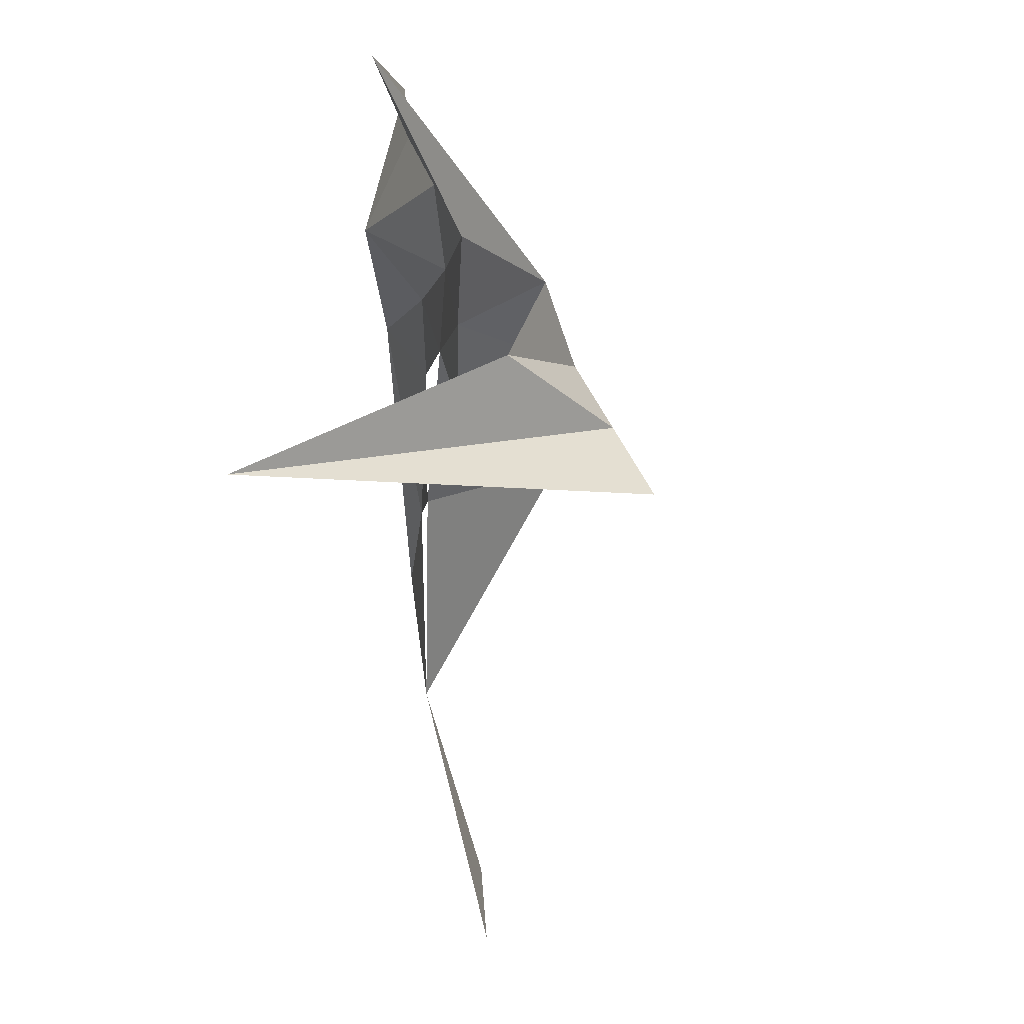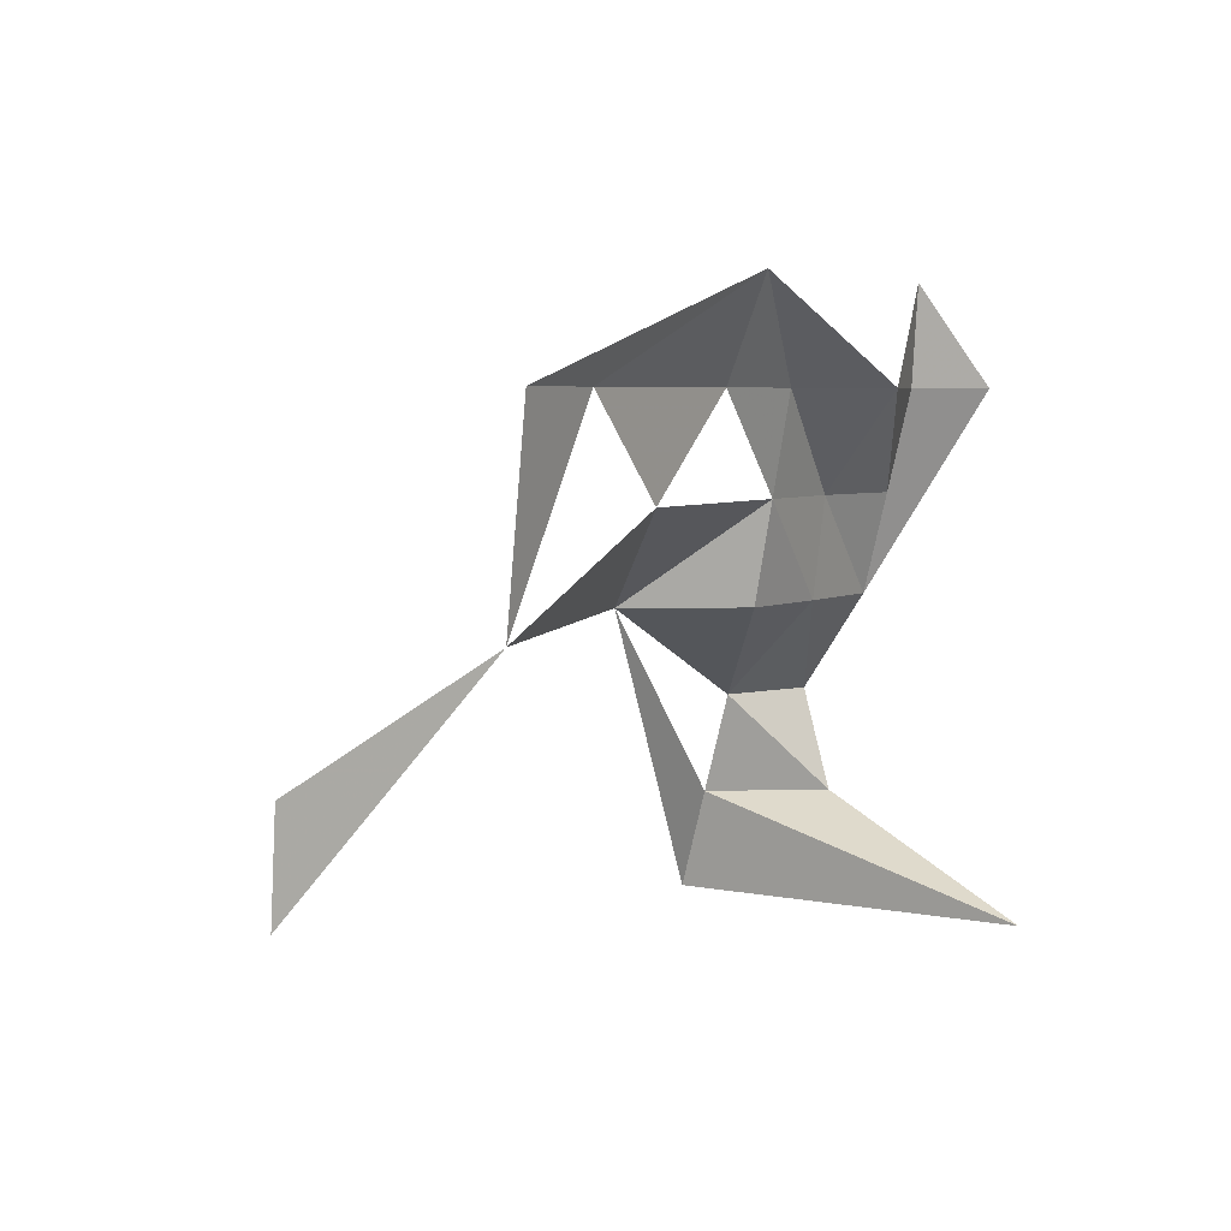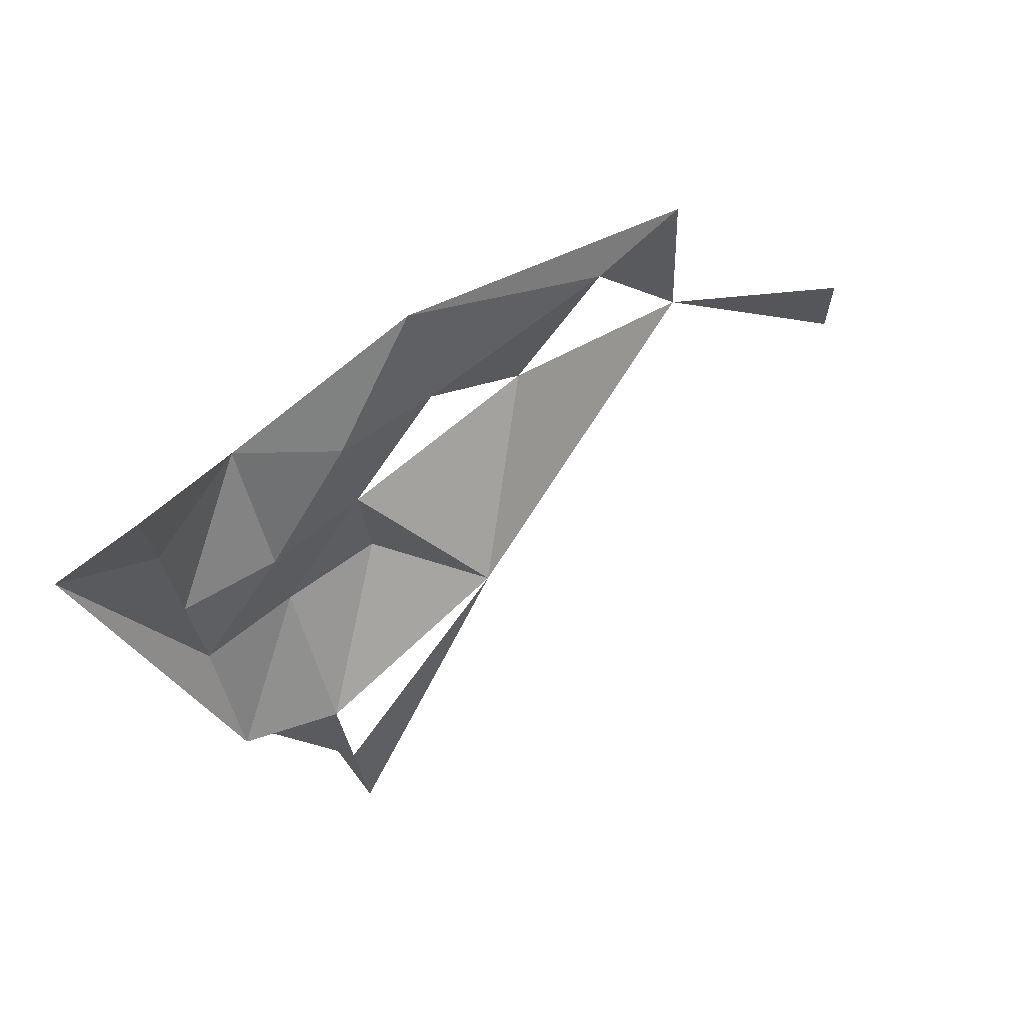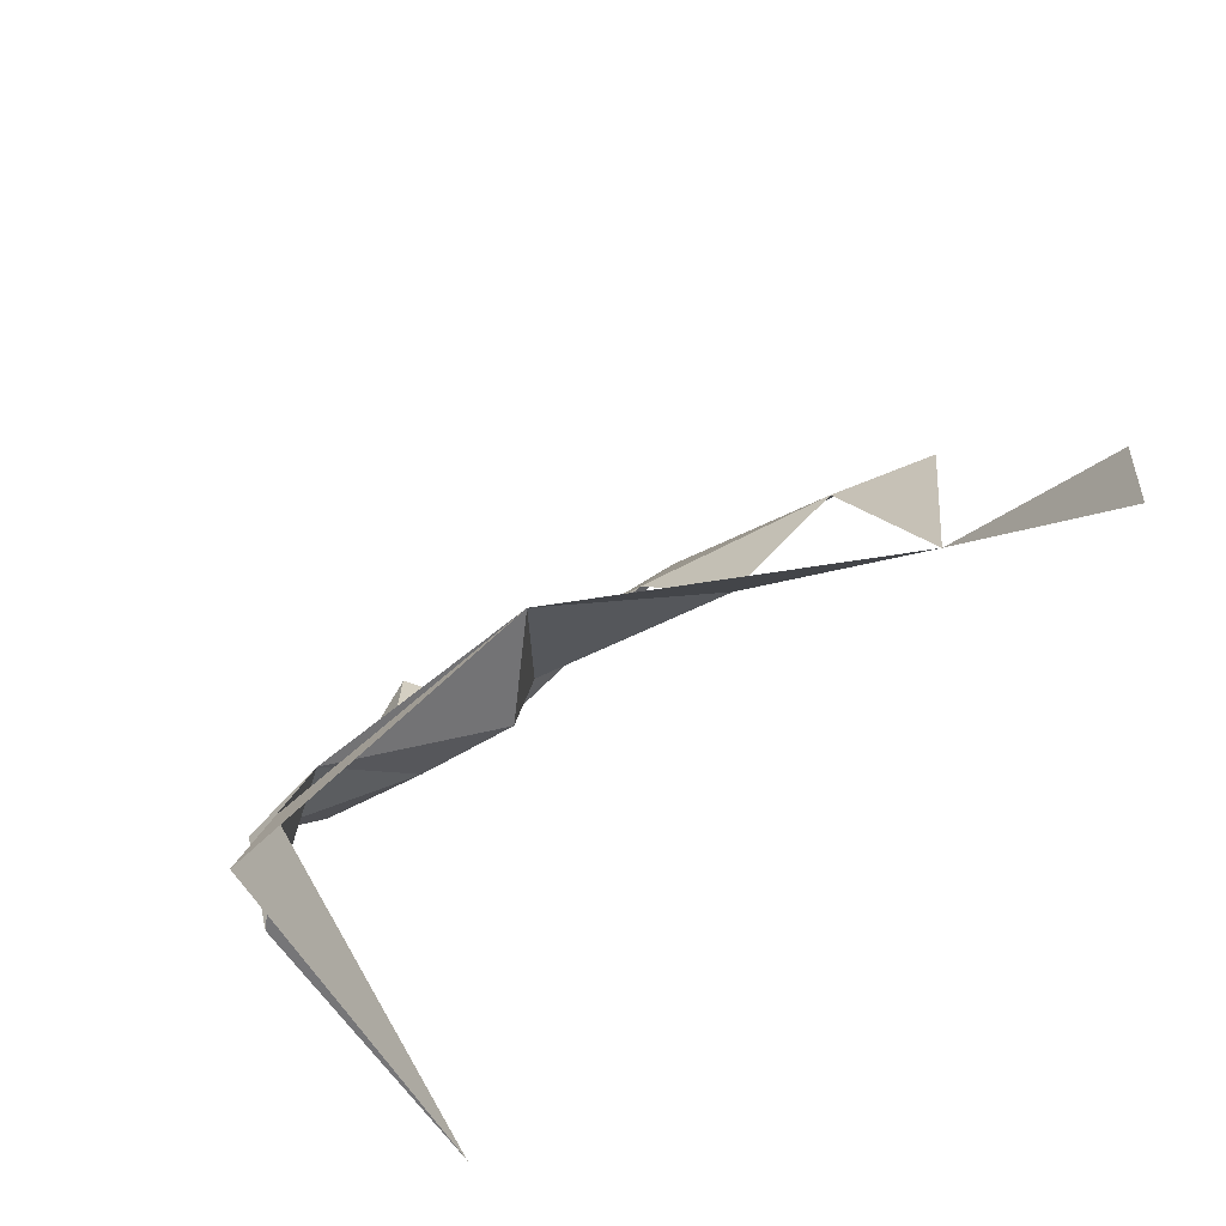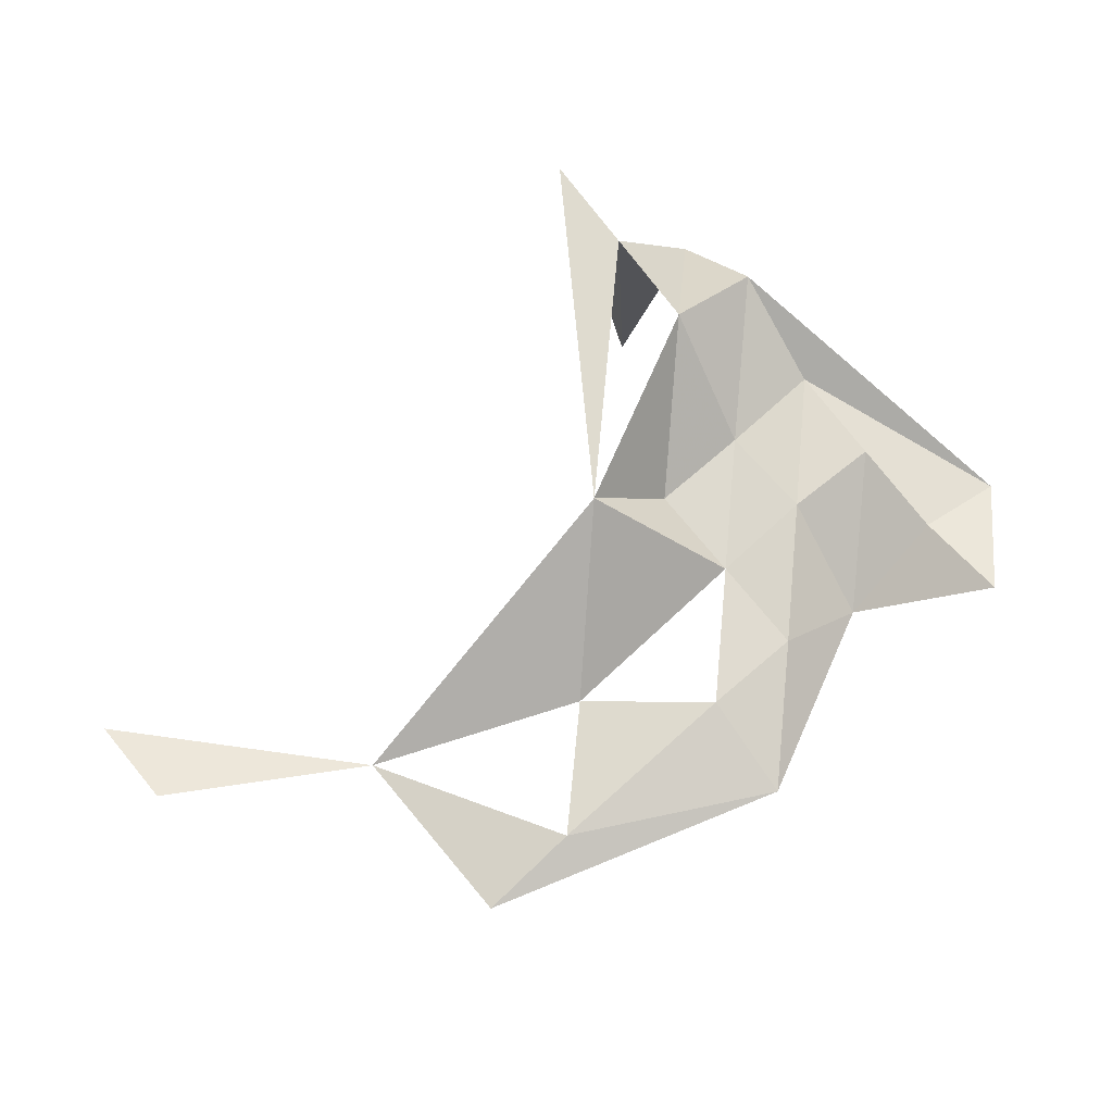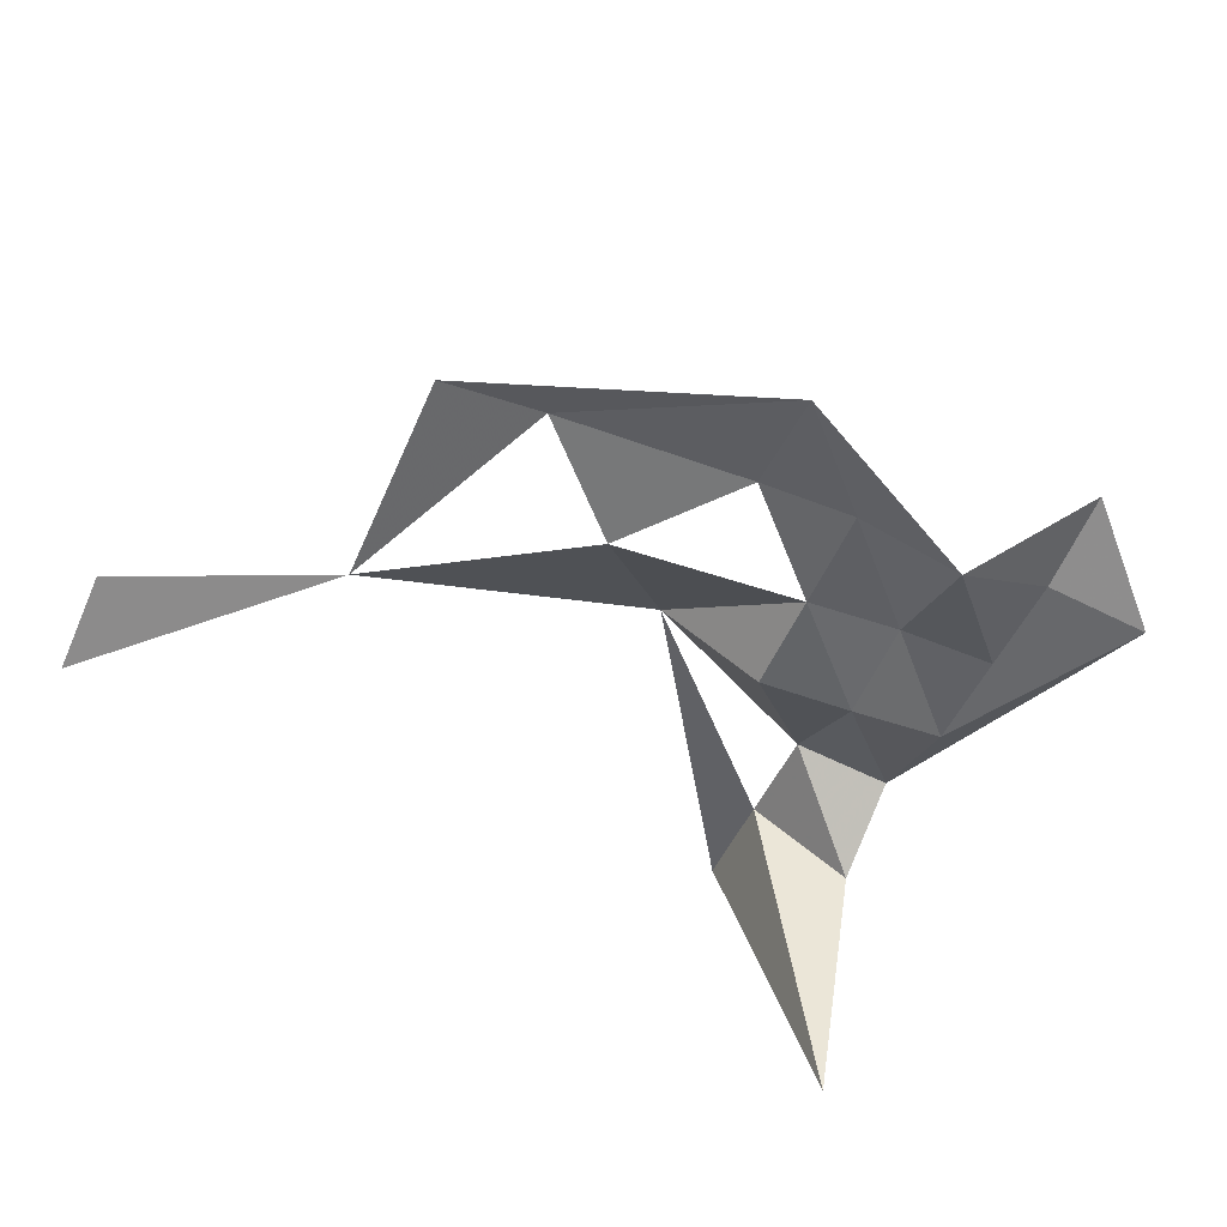
<metadata>
{"format":"obj","ext":"obj","renderer":"f3d","projection":"perspective","resolution":1024,"background":"white","views":[{"elev":-48.8,"azim":-77.7,"up":"+Y"},{"elev":5.0,"azim":138.4,"up":"+Y"},{"elev":75.0,"azim":-21.7,"up":"+Y"},{"elev":-57.4,"azim":45.0,"up":"+Y"},{"elev":52.9,"azim":140.7,"up":"+Z"},{"elev":-67.2,"azim":156.0,"up":"+Z"}]}
</metadata>
<code>
v 144 68 -240
v 104 148 -235
v 144 148 -250
v 224 -12 -229
v 144 68 -240
v 224 28 -232
v -96 28 -135
v -136 148 -196
v -96 68 -167
v -136 148 -196
v -96 188 -194
v -96 148 -191
v -96 108 -179
v -136 148 -196
v -96 148 -191
v -96 68 -167
v -136 148 -196
v -96 108 -179
v -96 148 -191
v -96 188 -194
v -56 148 -220
v -56 -52 -106
v -96 -52 -247
v -56 -12 -119
v -96 -52 -247
v -96 -12 -149
v -56 -12 -119
v -56 108 -184
v -96 108 -179
v -56 148 -220
v -96 -12 -149
v -96 28 -135
v -56 28 -132
v -56 -12 -119
v -96 -12 -149
v -56 28 -132
v -96 108 -179
v -96 148 -191
v -56 148 -220
v -96 28 -135
v -96 68 -167
v -56 68 -178
v -56 28 -132
v -96 28 -135
v -56 68 -178
v -16 108 -196
v -56 108 -184
v -16 148 -205
v -56 68 -178
v -96 68 -167
v -56 108 -184
v -96 68 -167
v -96 108 -179
v -56 108 -184
v -56 28 -132
v -56 68 -178
v -16 68 -187
v -56 108 -184
v -56 148 -220
v -16 148 -205
v -56 -52 -106
v -56 -12 -119
v 24 68 -155
v 24 148 -213
v -16 148 -205
v 24 188 -233
v -16 68 -187
v -56 68 -178
v -16 108 -196
v -56 68 -178
v -56 108 -184
v -16 108 -196
v -16 68 -187
v -16 108 -196
v 24 68 -155
v -56 28 -132
v -16 68 -187
v 24 68 -155
v -16 108 -196
v -16 148 -205
v 24 148 -213
v -16 148 -205
v -56 148 -220
v 24 188 -233
v 24 68 -155
v -16 108 -196
v 64 108 -221
v 104 148 -235
v 24 188 -233
v 144 148 -250
v 24 148 -213
v 24 188 -233
v 104 148 -235
v 64 108 -221
v 24 148 -213
v 104 148 -235
v 24 68 -155
v 64 108 -221
v 144 68 -240
g ofMesh
f 1 2 3
f 4 5 6
f 7 8 9
f 10 11 12
f 13 14 15
f 16 17 18
f 19 20 21
f 22 23 24
f 25 26 27
f 28 29 30
f 31 32 33
f 34 35 36
f 37 38 39
f 40 41 42
f 43 44 45
f 46 47 48
f 49 50 51
f 52 53 54
f 55 56 57
f 58 59 60
f 61 62 63
f 64 65 66
f 67 68 69
f 70 71 72
f 73 74 75
f 76 77 78
f 79 80 81
f 82 83 84
f 85 86 87
f 88 89 90
f 91 92 93
f 94 95 96
f 97 98 99

</code>
